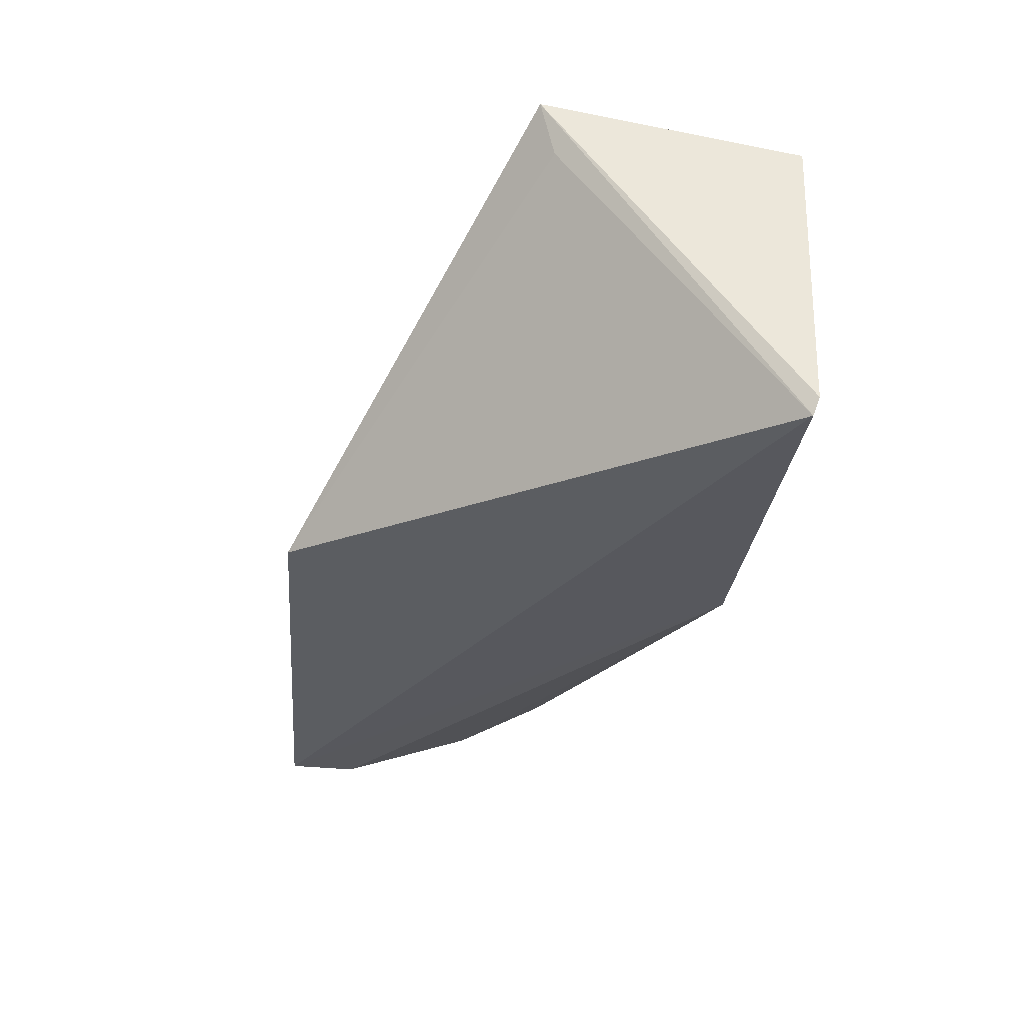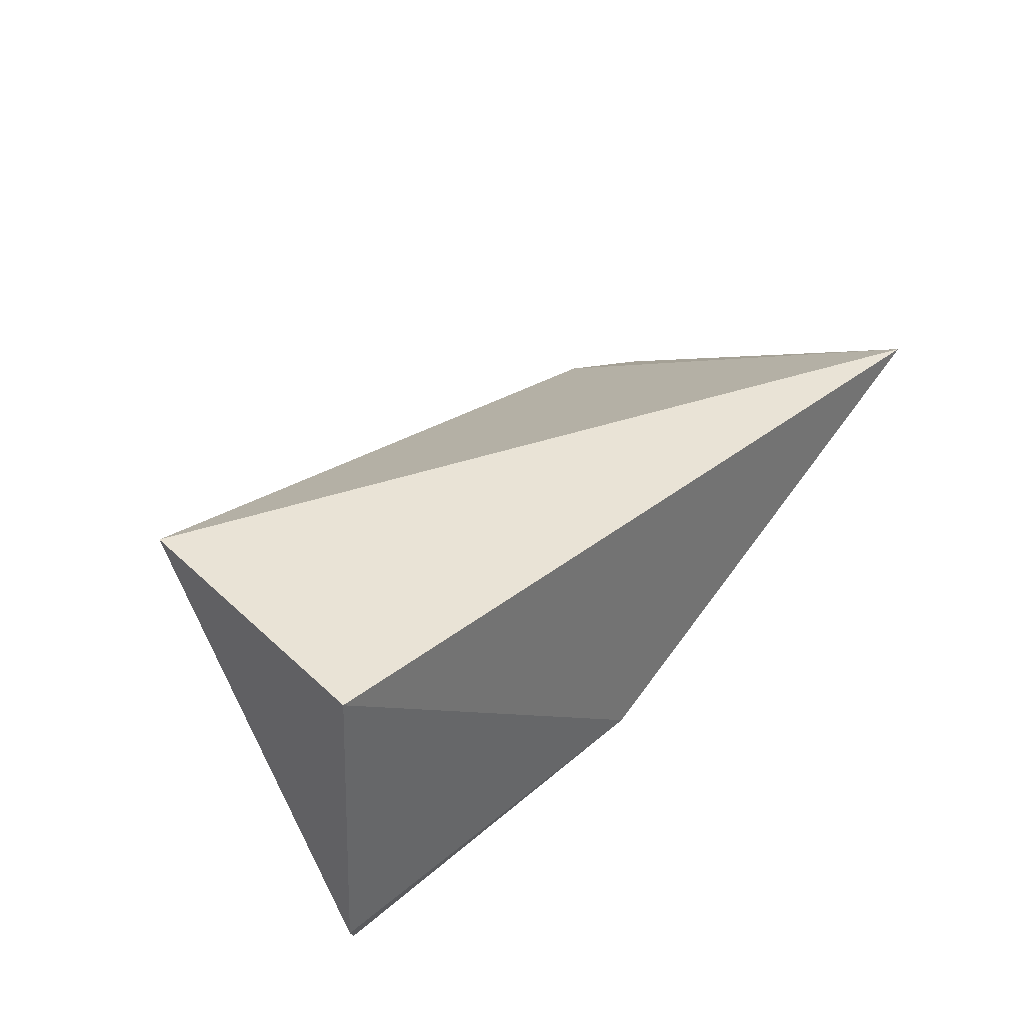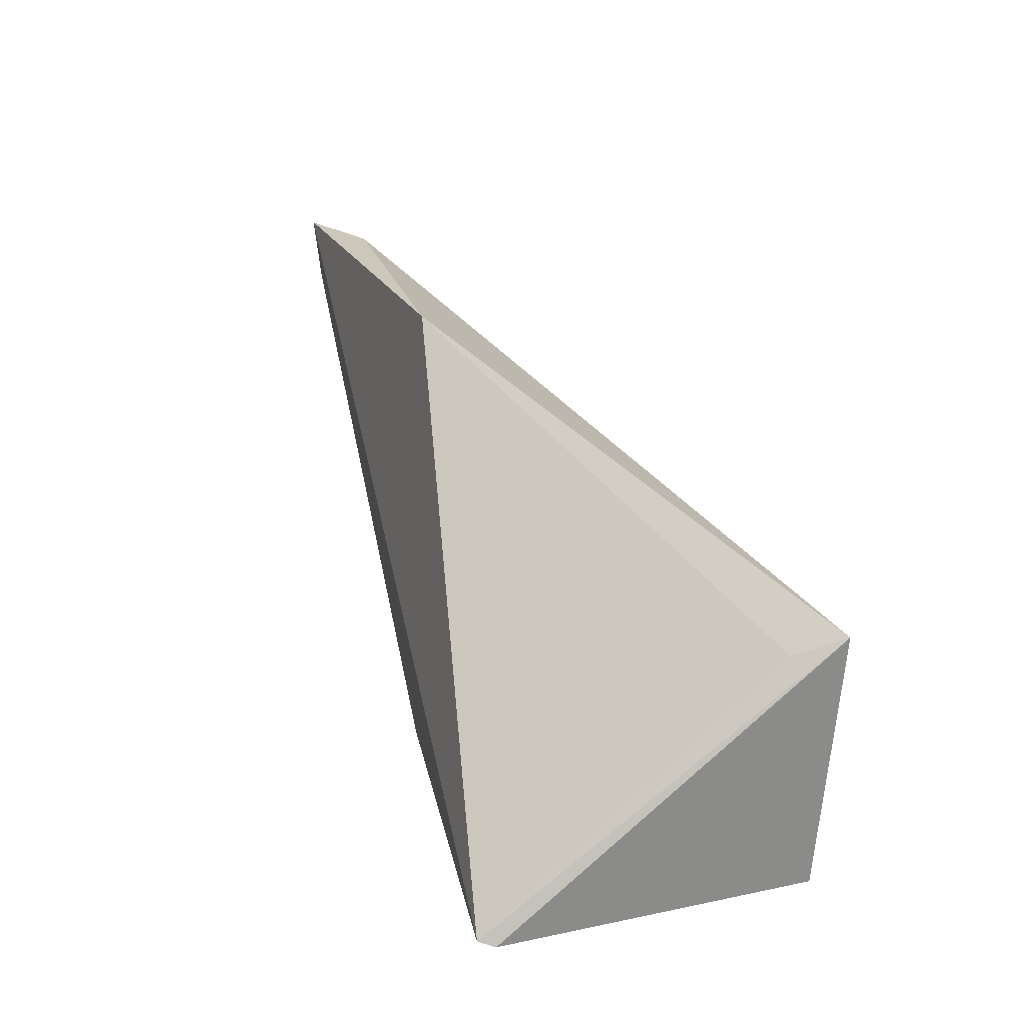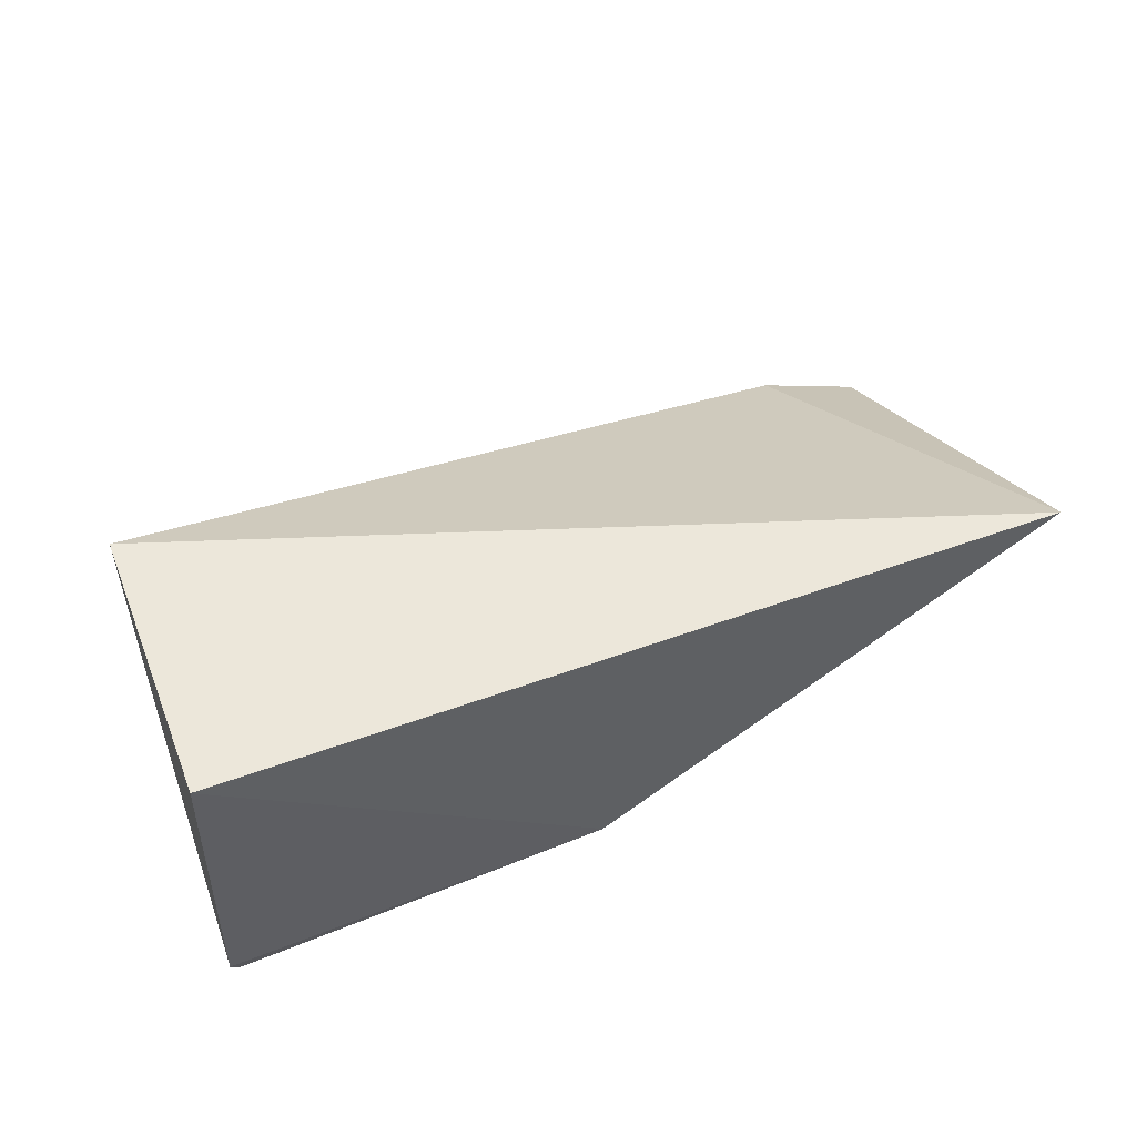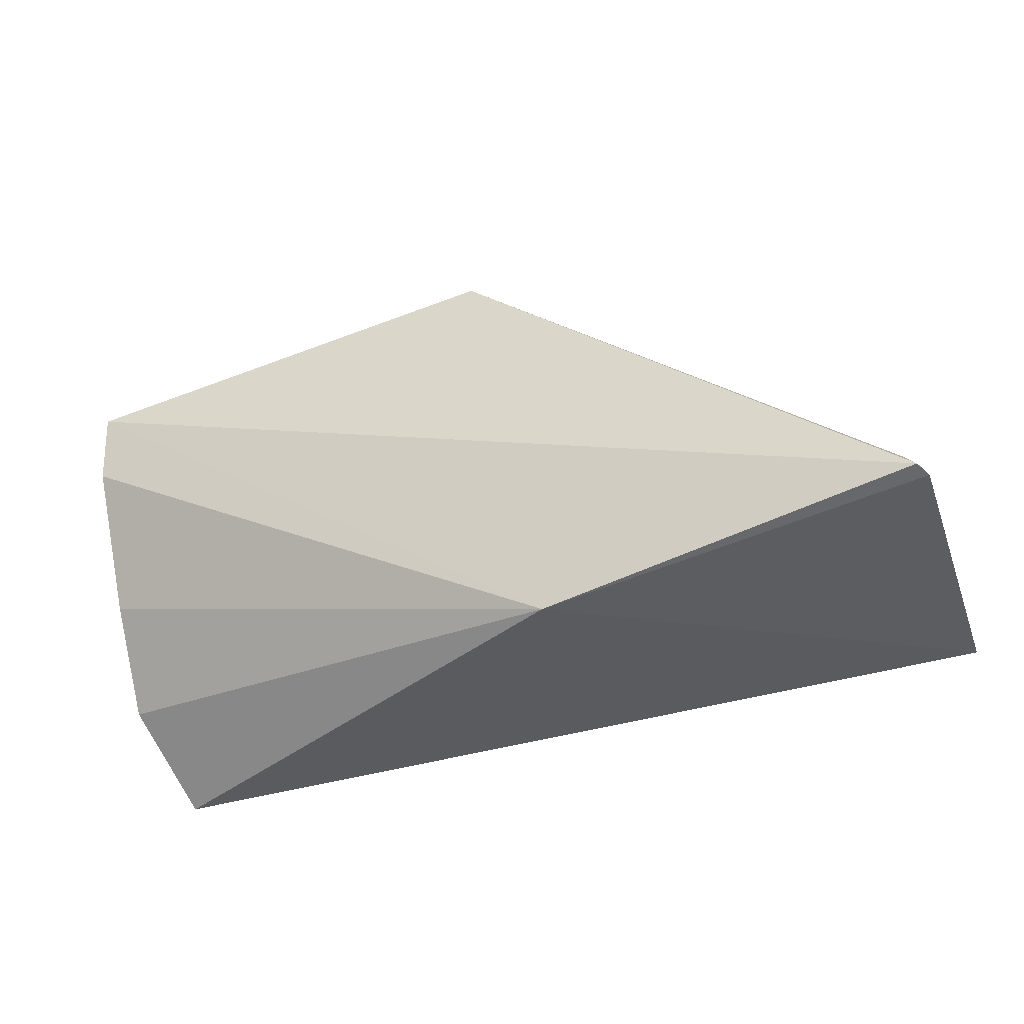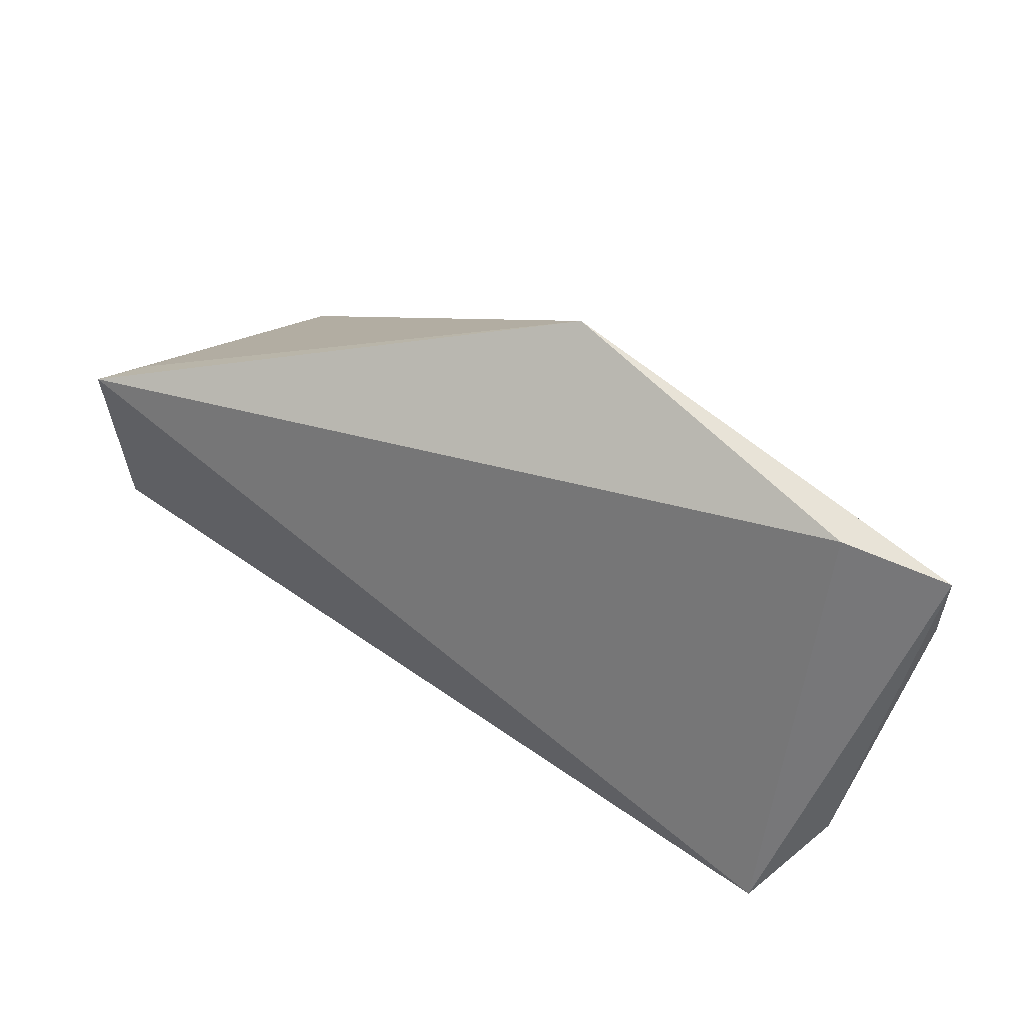
<metadata>
{"format":"obj","ext":"obj","renderer":"f3d","projection":"perspective","resolution":1024,"background":"white","views":[{"elev":-36.8,"azim":-105.5,"up":"+Z"},{"elev":38.2,"azim":-51.4,"up":"+Z"},{"elev":33.3,"azim":-108.5,"up":"+Y"},{"elev":50.3,"azim":-28.5,"up":"+Z"},{"elev":-33.4,"azim":-161.5,"up":"+Y"},{"elev":54.3,"azim":37.7,"up":"+Y"}]}
</metadata>
<code>
v 0.002079 -0.00893 0.03967
v 0.003678 -0.005408 0.03643
v -0.03204 0.004699 0.04279
v -0.03304 -0.005327 0.02769
v -0.01778 -0.00764 0.02966
v -0.01392 0.01109 0.03155
v -0.03339 -0.006099 0.04143
v -0.03147 0.003946 0.04066
v 0.004043 0.00751 0.03111
v -0.0334 -0.0055 0.02834
v 0.004077 0.004559 0.03136
v -0.0003084 0.008332 0.03258
v 0.003762 -0.001268 0.0338
f 5 2 1
f 7 1 3
f 7 5 1
f 8 6 4
f 8 4 3
f 8 3 6
f 9 5 4
f 9 4 6
f 9 1 2
f 10 7 3
f 10 3 4
f 10 4 5
f 10 5 7
f 11 9 2
f 11 5 9
f 12 9 6
f 12 6 3
f 12 3 1
f 12 1 9
f 13 11 2
f 13 2 5
f 13 5 11

</code>
